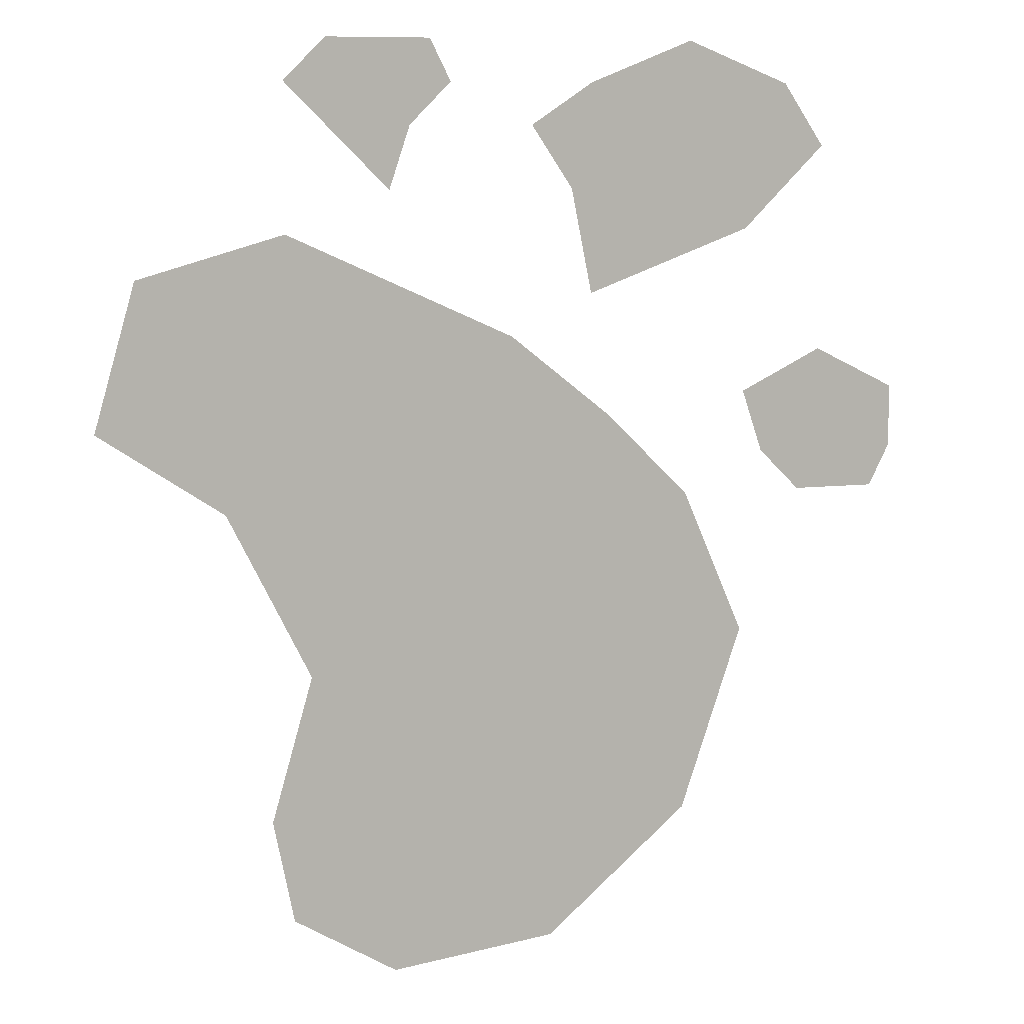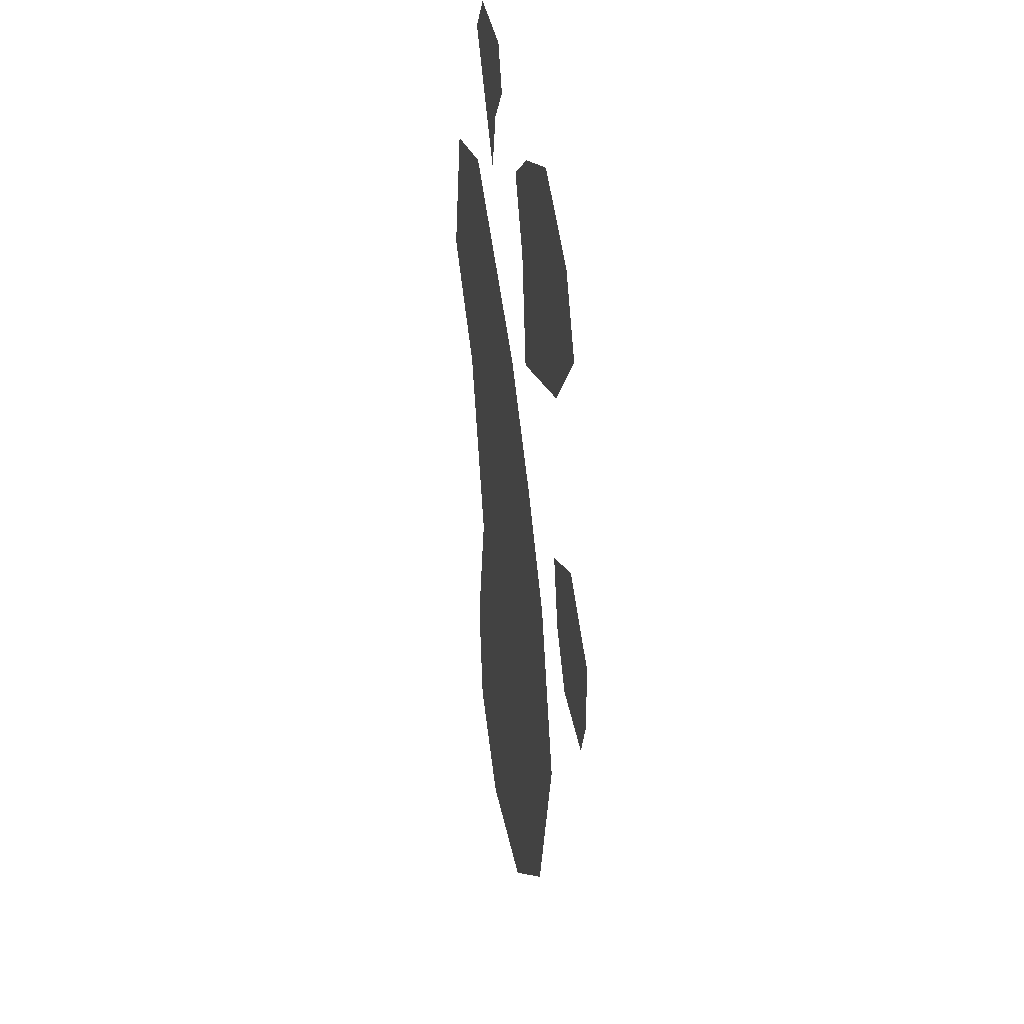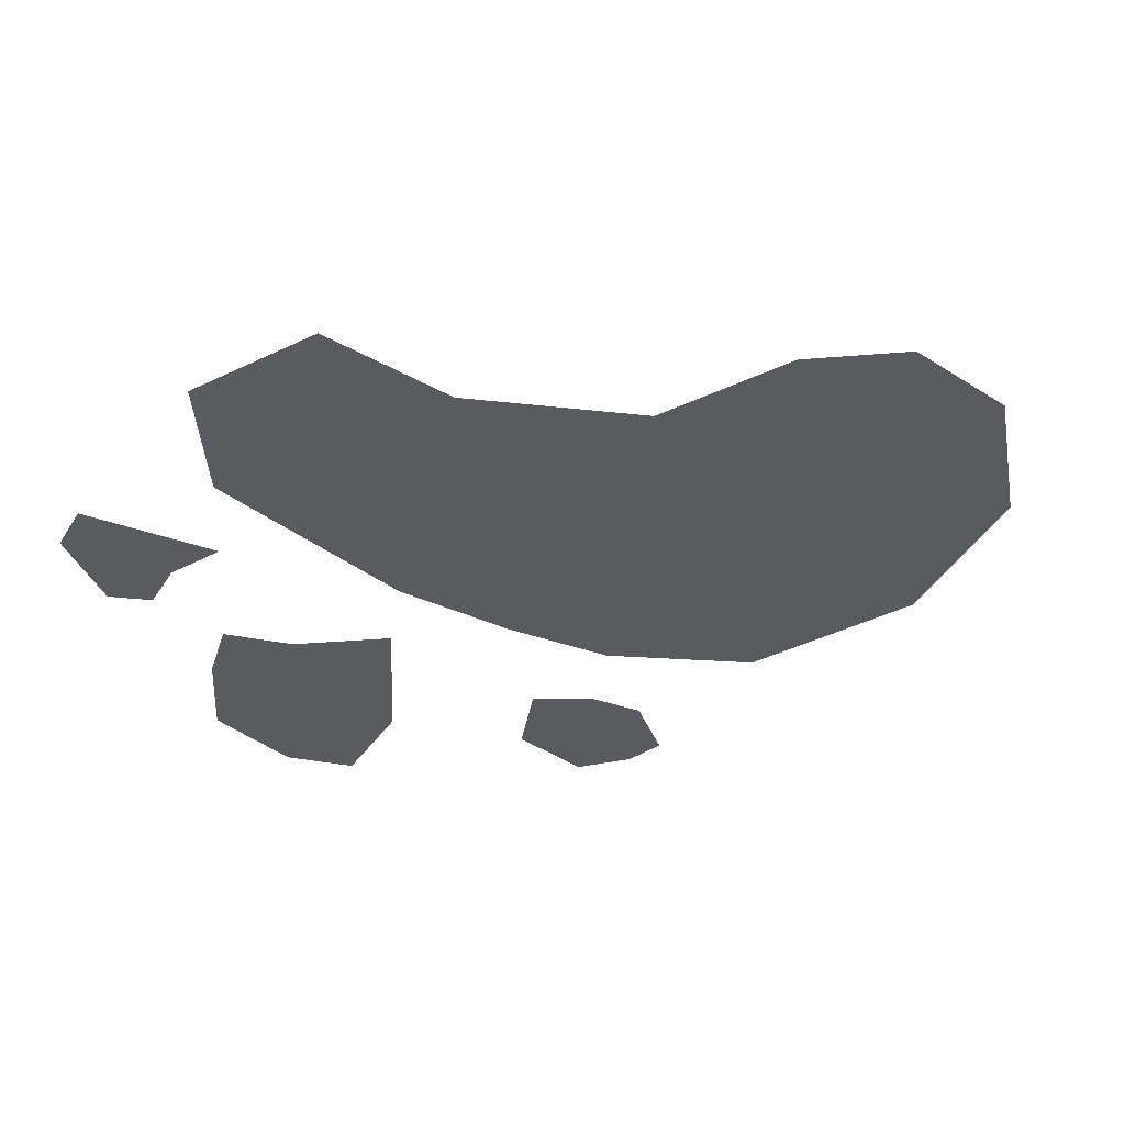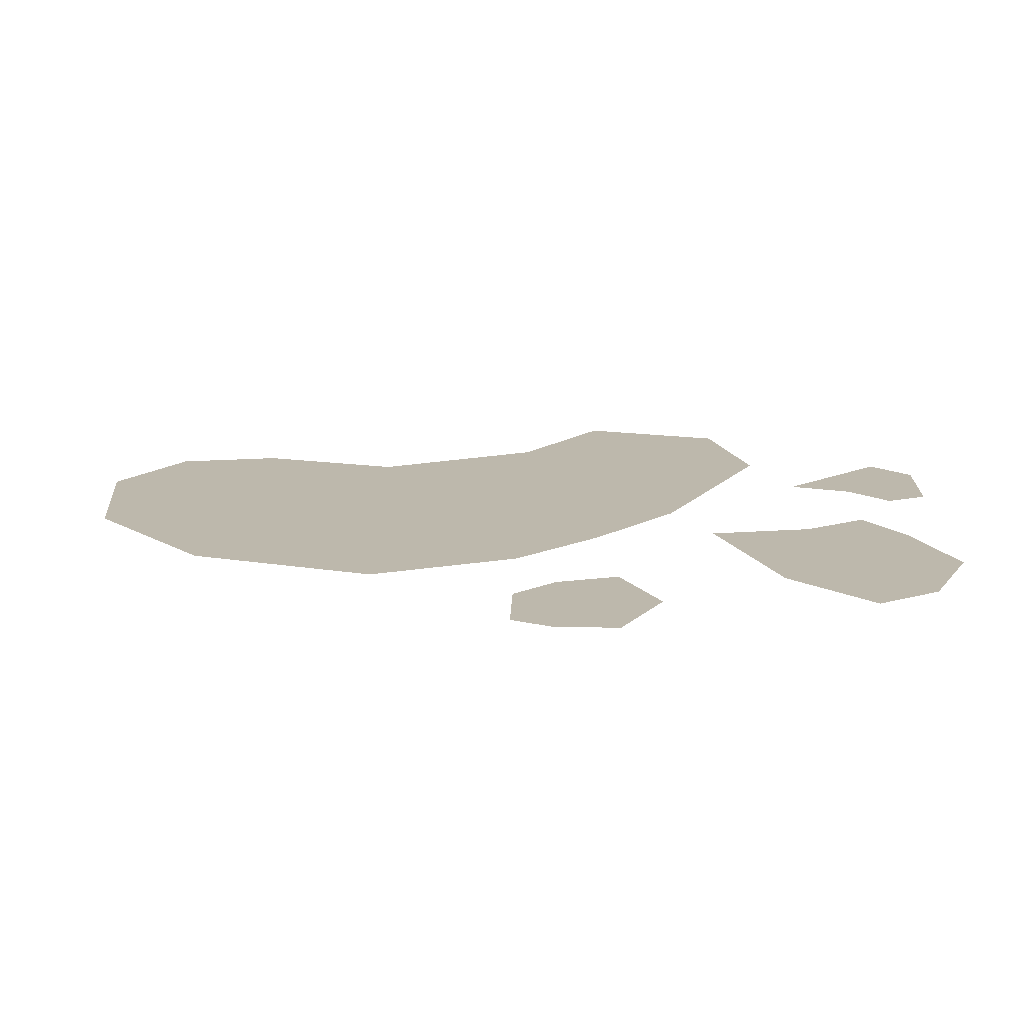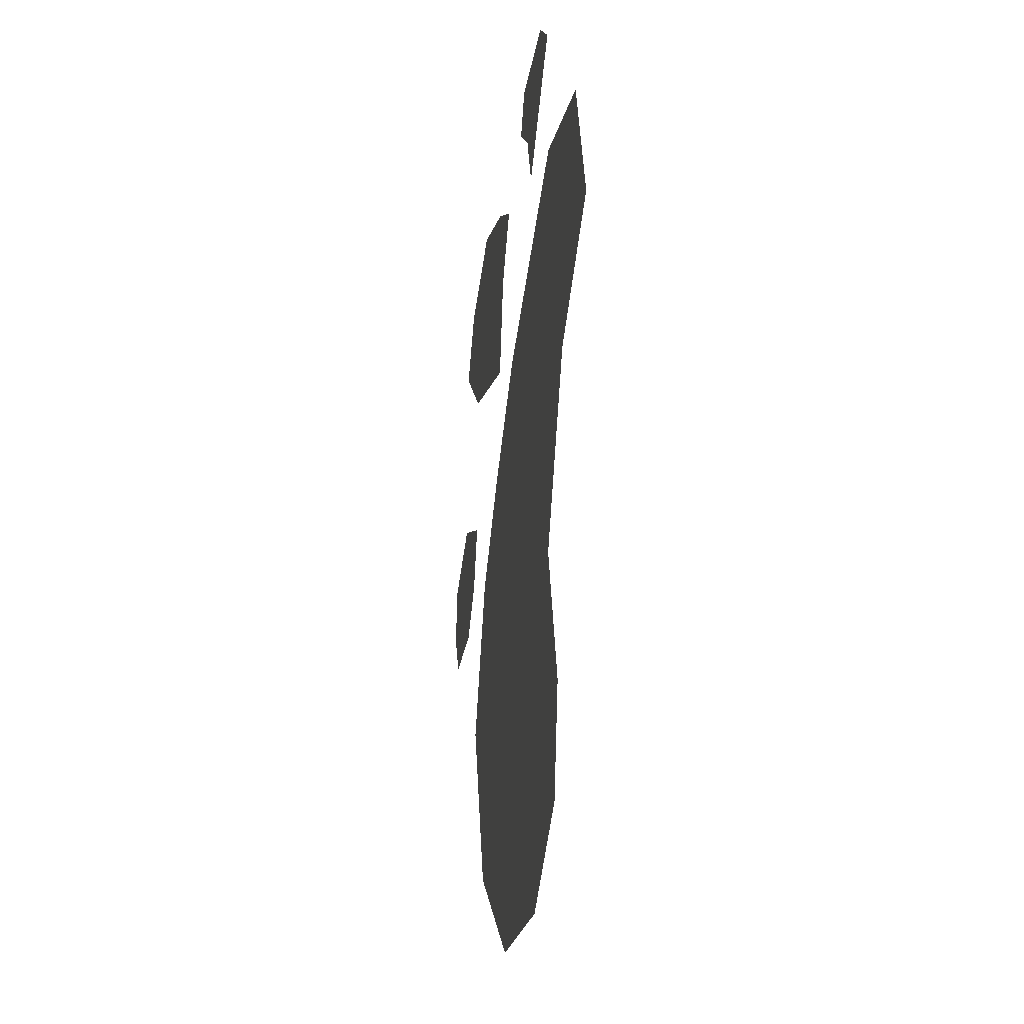
<metadata>
{"format":"obj","ext":"obj","renderer":"f3d","projection":"perspective","resolution":1024,"background":"white","views":[{"elev":9.1,"azim":162.4,"up":"+Z"},{"elev":33.6,"azim":-98.7,"up":"+Z"},{"elev":-33.5,"azim":107.8,"up":"+Y"},{"elev":14.8,"azim":-88.2,"up":"+Y"},{"elev":-29.2,"azim":81.0,"up":"+Z"}]}
</metadata>
<code>
o ground_decor/4037
v -24 -2 -28
v -2 -2 -20
v -24 -2 4
v -30 -2 -10
v -6 -2 20
v -16 -2 12
v 14 -2 -12
v 16 -2 30
v 22 -2 4
v 34 -2 12
v 30 -2 26
v 18 -2 -26
v 16 -2 -36
v 6 -2 -42
v -10 -2 -40
v -38 -2 18
v -46 -2 14
v -46 -2 8
v -44 -2 4
v -36 -2 4
v -32 -2 8
v -30 -2 14
v -24 -2 48
v -34 -2 44
v -38 -2 38
v -30 -2 30
v -14 -2 24
v -12 -2 34
v -8 -2 40
v -14 -2 44
v 2 -2 48
v 0 -2 44
v 4 -2 40
v 6 -2 34
v 10 -2 38
v 16 -2 44
v 12 -2 48
f 1 2 3
f 1 3 4
f 3 2 5
f 3 5 6
f 2 7 8
f 2 8 5
f 7 9 8
f 8 9 10
f 8 10 11
f 2 12 7
f 12 2 13
f 13 2 14
f 14 2 1
f 14 1 15
f 16 17 18
f 16 18 19
f 16 19 20
f 16 20 21
f 16 21 22
f 23 24 25
f 23 25 26
f 23 26 27
f 23 27 28
f 23 28 29
f 23 29 30
f 31 32 33
f 31 33 34
f 31 34 35
f 31 35 36
f 31 36 37

</code>
